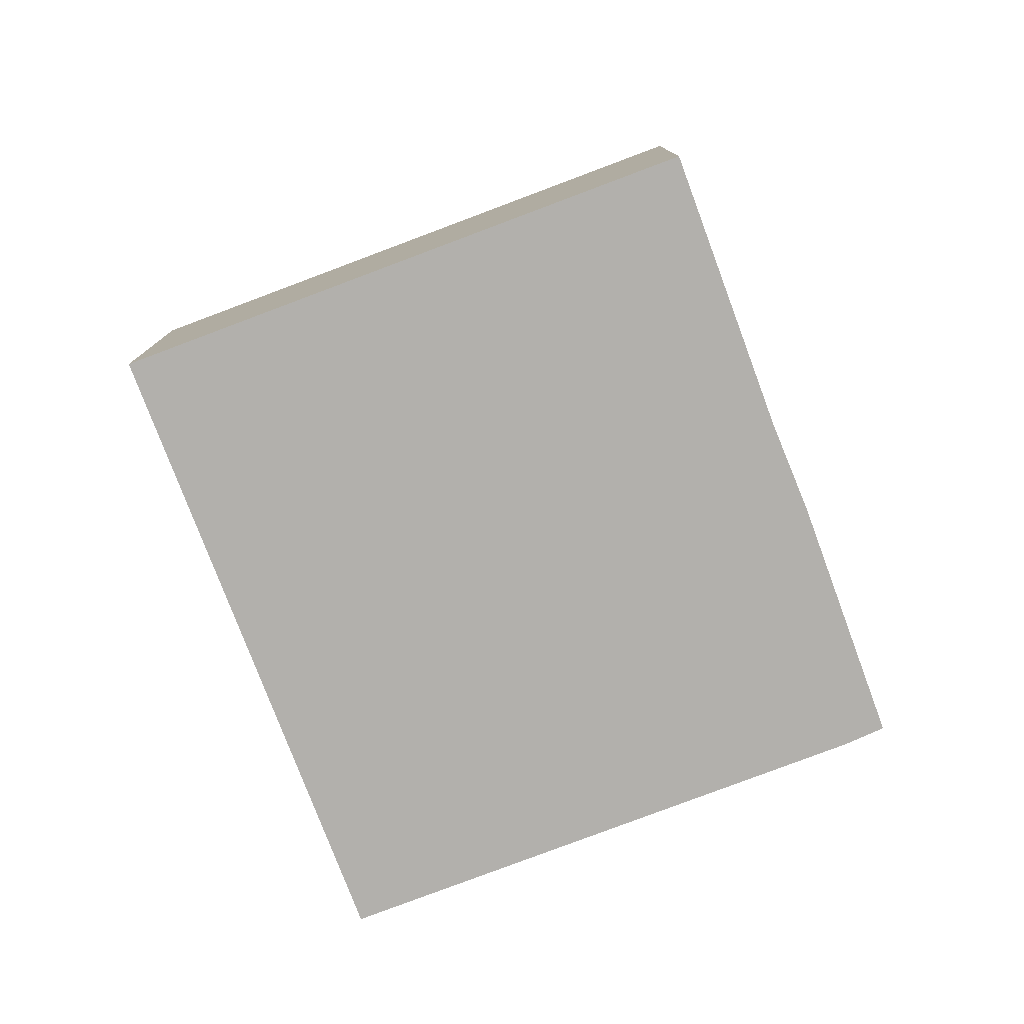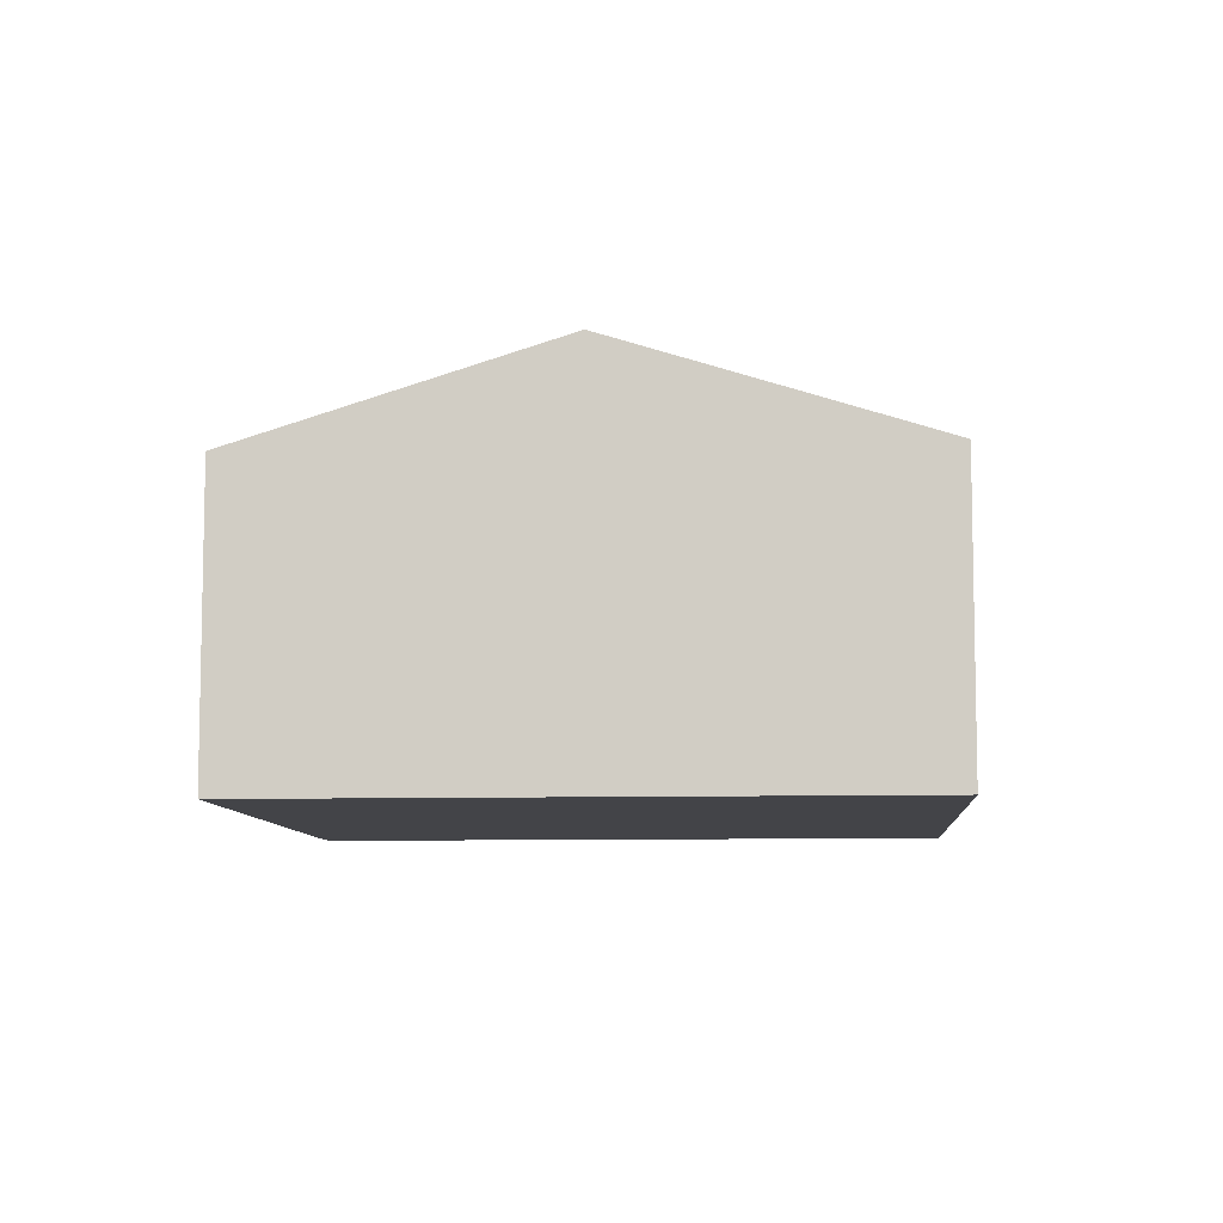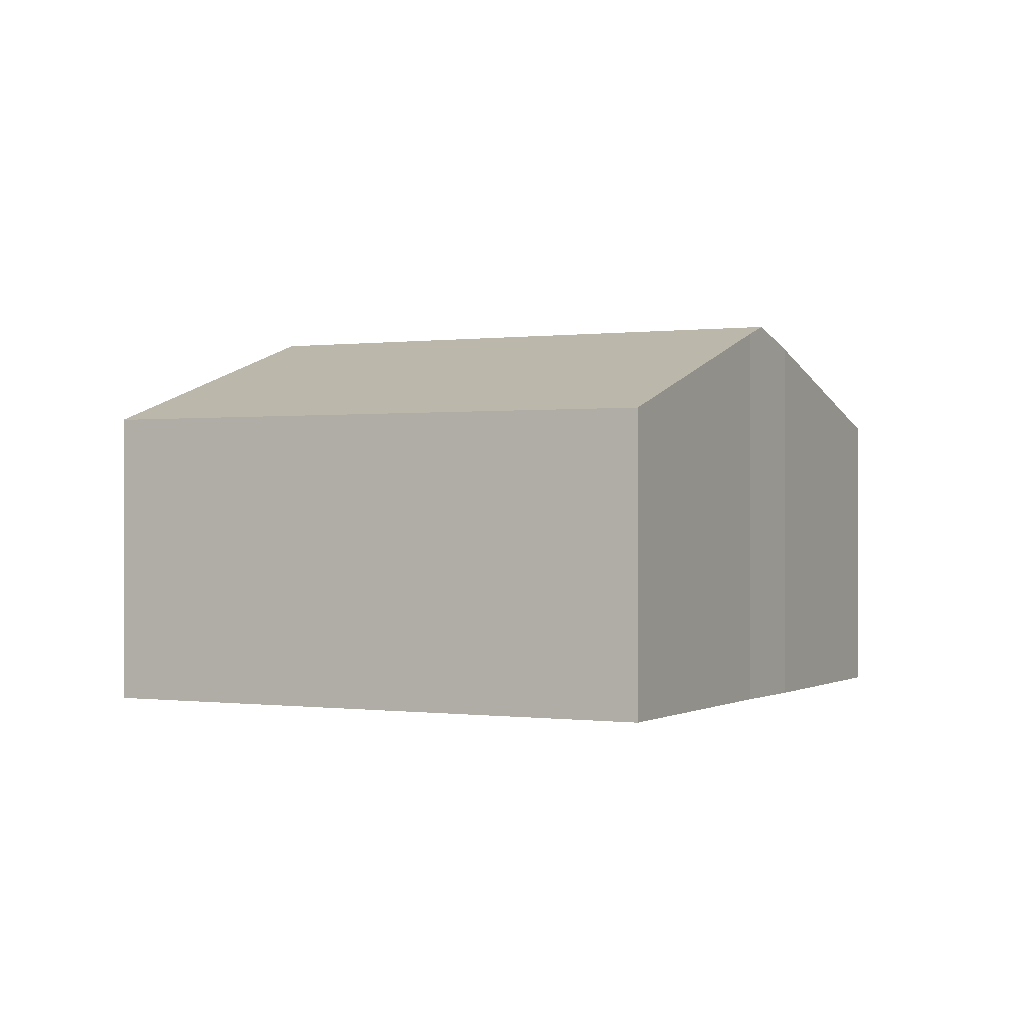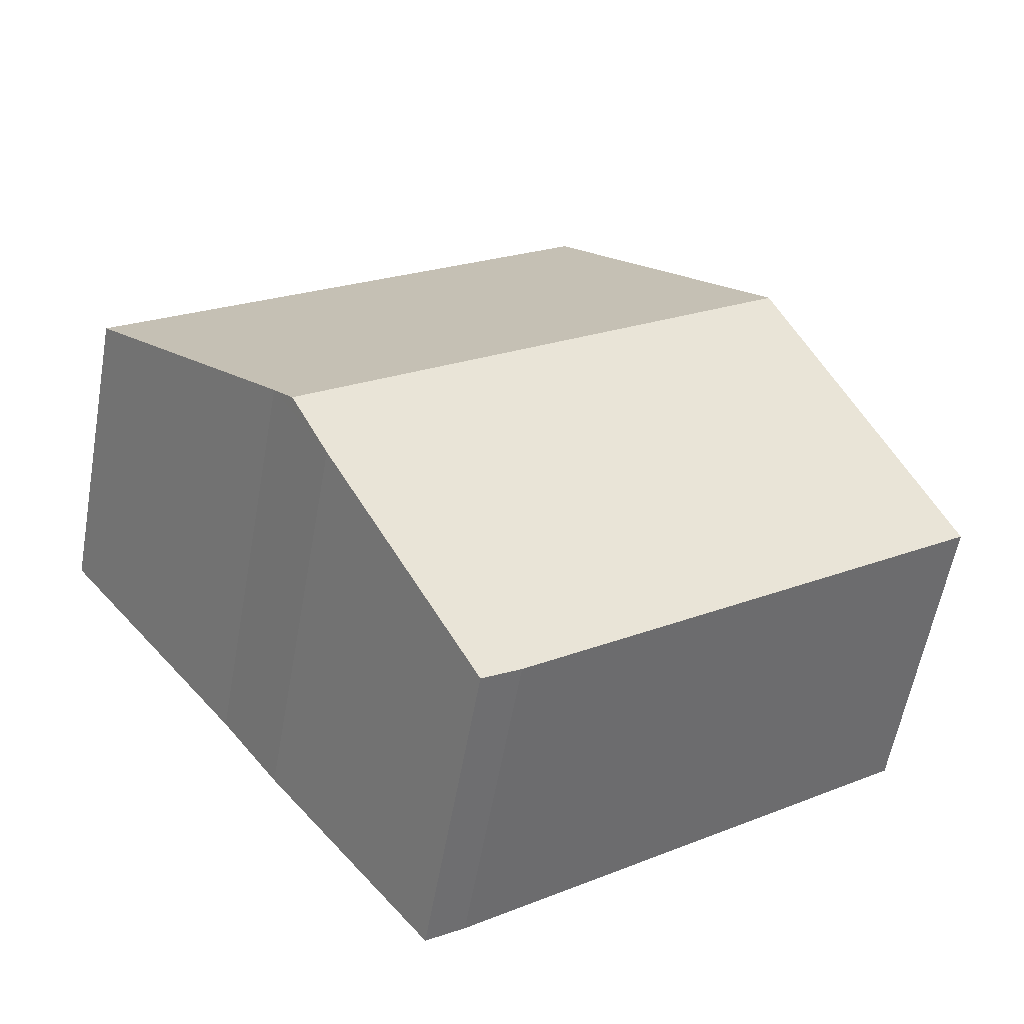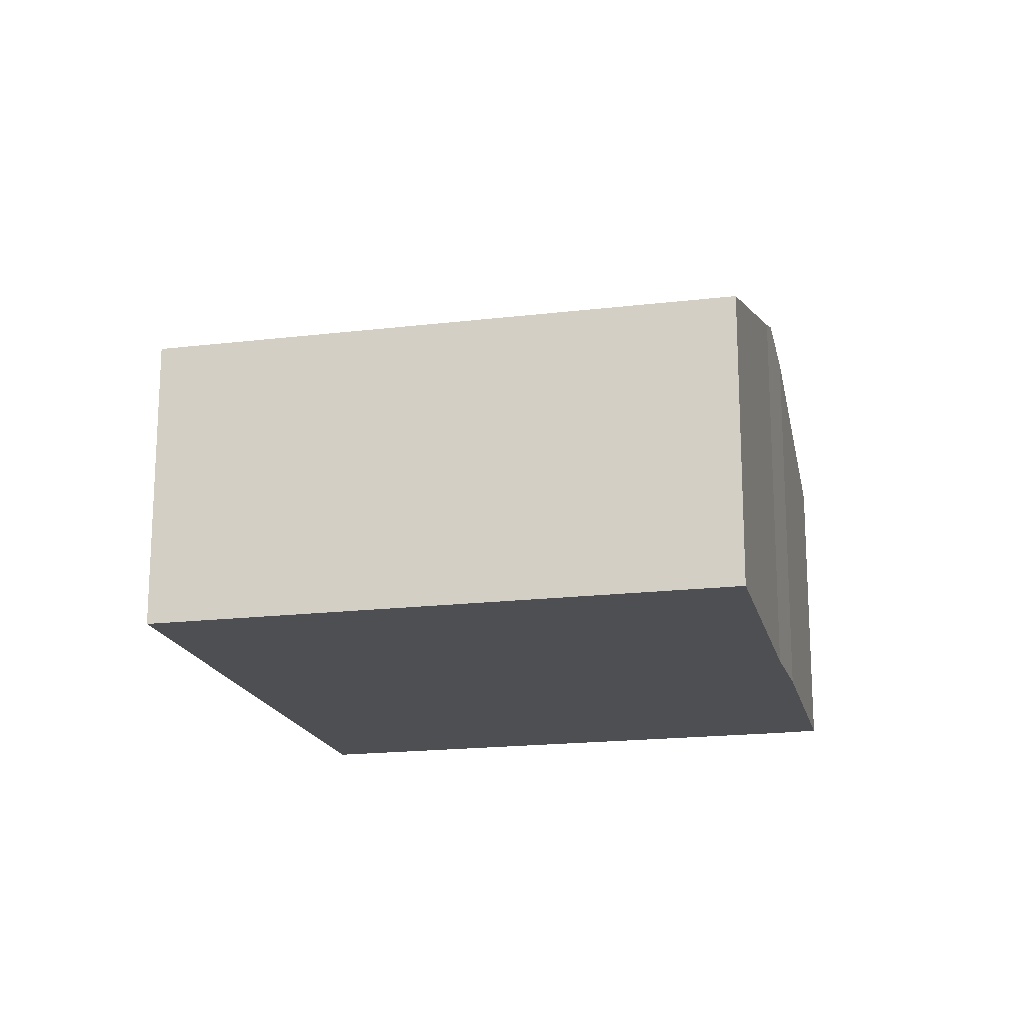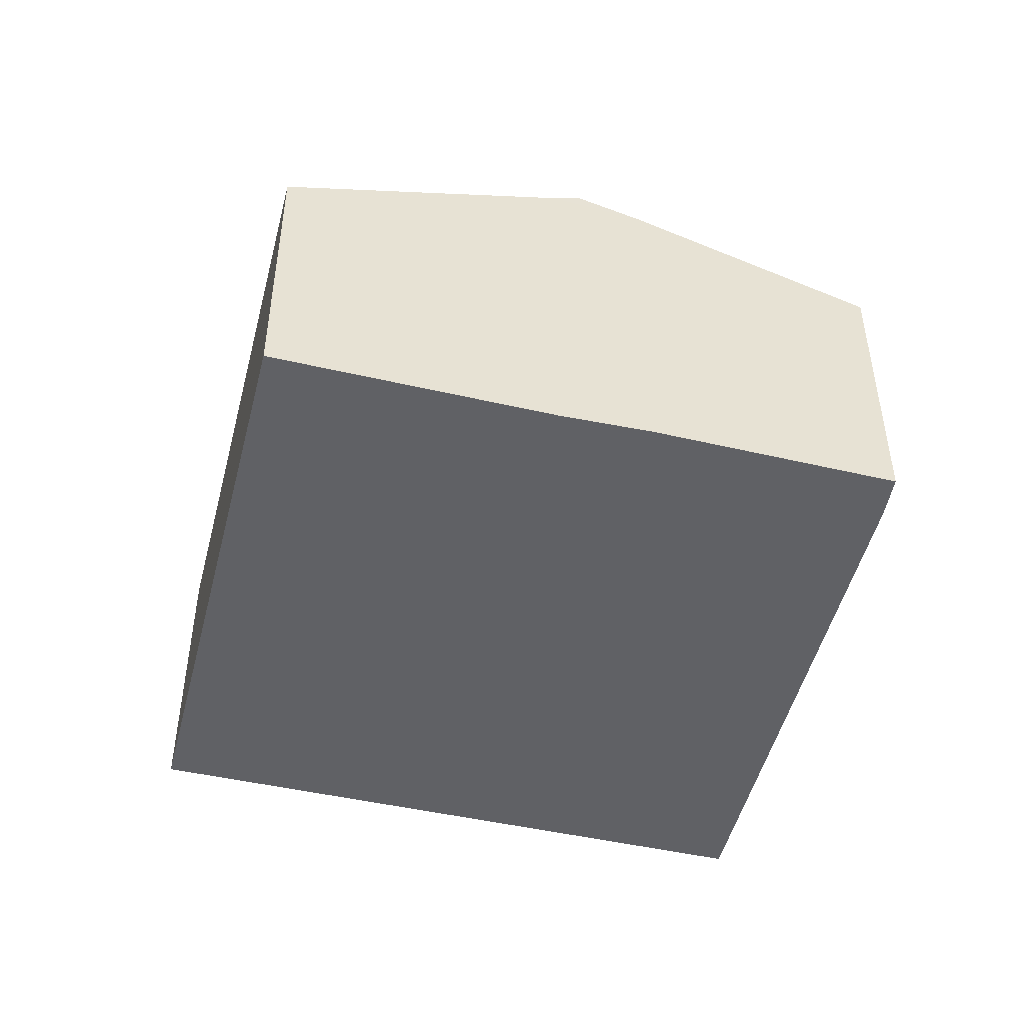
<metadata>
{"format":"obj","ext":"obj","renderer":"f3d","projection":"perspective","resolution":1024,"background":"white","views":[{"elev":-78.6,"azim":57.9,"up":"+Y"},{"elev":-8.3,"azim":-48.7,"up":"+Y"},{"elev":0.0,"azim":64.8,"up":"+Y"},{"elev":-58.1,"azim":169.9,"up":"+Z"},{"elev":-18.2,"azim":50.4,"up":"+Y"},{"elev":-49.0,"azim":113.1,"up":"+Y"}]}
</metadata>
<code>
v  4.049 8.24 5.369
v  9.191 6.174 -6.944
v  0 6.159 3.771e-16
v  13.94 8.24 -2.174
v  9.94 6.193 -7.44
v  13.16 7.821 -3.277
v  18.02 6.163 3.163
v  4.9 7.803 6.498
v  8.091 6.163 10.73
v  14.31 8.047 -1.664
v  9.94 4.556e-16 -7.44
v  9.191 4.252e-16 -6.944
v  0 0 0
v  4.049 -3.288e-16 5.369
v  4.9 -3.979e-16 6.498
v  8.091 -6.569e-16 10.73
v  18.02 -1.937e-16 3.163
v  13.16 2.007e-16 -3.277
v  14.31 1.019e-16 -1.664
v  13.94 1.331e-16 -2.174
g defaultobject
f 1 2 3
f 2 1 4
f 2 4 5
f 5 4 6
f 7 8 9
f 8 7 1
f 1 7 10
f 1 10 4
f 11 2 5
f 2 11 12
f 12 3 2
f 3 12 13
f 13 1 3
f 1 13 14
f 1 14 8
f 8 14 9
f 9 14 15
f 9 15 16
f 16 7 9
f 7 16 17
f 18 5 6
f 5 18 11
f 7 19 10
f 19 7 17
f 10 6 4
f 6 10 19
f 6 19 18
f 18 19 20
f 15 17 16
f 17 15 14
f 17 14 13
f 17 13 12
f 17 12 19
f 19 12 20
f 20 12 18
f 18 12 11

</code>
